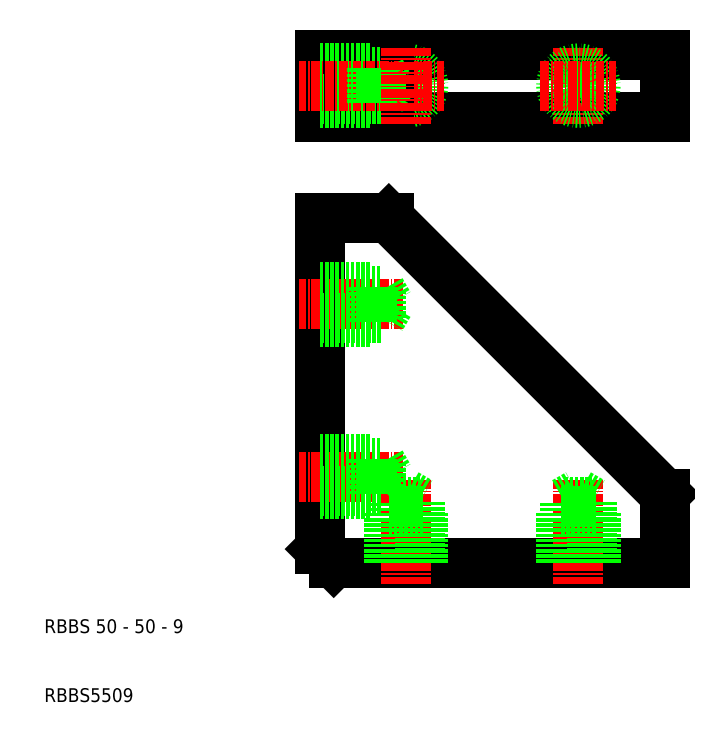
<metadata>
{"format":"dxf","ext":"dxf","renderer":"ezdxf+matplotlib","layout":"modelspace","background":"white","min_lineweight":24,"dpi":150}
</metadata>
<code>
0
SECTION
2
ENTITIES
0
LINE
8
0
10
60
20
81.19
30
0
11
100
21
41.19
31
0
0
LINE
8
0
10
52
20
31.19
30
0
11
100
21
31.19
31
0
0
LINE
8
0
10
50
20
104.9
30
0
11
100
21
104.9
31
0
0
LINE
8
0
10
100
20
95.93
30
0
11
50
21
95.93
31
0
0
LINE
8
0
10
50
20
81.19
30
0
11
50
21
33.19
31
0
0
LINE
8
CENTER
10
62.5
20
43.19
30
0
11
62.5
21
28.19
31
0
0
TEXT
8
0
10
10
20
21
30
0
40
2
1
RBBS 50 - 50 - 9
0
TEXT
8
0
10
10
20
11
30
0
40
2
1
RBBS5509
0
LINE
8
0
10
50
20
33.19
30
0
11
52
21
31.19
31
0
0
LINE
8
CENTER
10
62
20
43.69
30
0
11
47
21
43.69
31
0
0
LINE
8
CENTER
10
62
20
68.69
30
0
11
47
21
68.69
31
0
0
LINE
8
0
10
50
20
81.19
30
0
11
60
21
81.19
31
0
0
CIRCLE
8
0
10
62.5
20
100.4
30
0
40
2.5
0
CIRCLE
8
0
10
62.5
20
100.4
30
0
40
2
0
LINE
8
CENTER
10
57
20
100.4
30
0
11
68
21
100.4
31
0
0
LINE
8
0
10
50
20
104.9
30
0
11
50
21
95.93
31
0
0
LINE
8
0
10
60
20
104.9
30
0
11
60
21
95.93
31
0
0
LINE
8
0
10
50
20
97.93
30
0
11
57.5
21
97.93
31
0
0
LINE
8
0
10
50
20
102.9
30
0
11
57.5
21
102.9
31
0
0
LINE
8
0
10
58.85
20
98.43
30
0
11
50
21
98.43
31
0
0
LINE
8
0
10
50
20
102.4
30
0
11
58.85
21
102.4
31
0
0
LINE
8
CENTER
10
62
20
100.4
30
0
11
47
21
100.4
31
0
0
LINE
8
0
10
57.5
20
102.9
30
0
11
57.5
21
97.93
31
0
0
LINE
8
0
10
60
20
100.4
30
0
11
58.85
21
98.43
31
0
0
LINE
8
0
10
58.85
20
102.4
30
0
11
60
21
100.4
31
0
0
LINE
8
0
10
58.85
20
102.4
30
0
11
58.85
21
98.43
31
0
0
LINE
8
CENTER
10
62.5
20
105.9
30
0
11
62.5
21
94.93
31
0
0
LINE
8
0
10
100
20
31.19
30
0
11
100
21
41.19
31
0
0
LINE
8
CENTER
10
87.5
20
43.19
30
0
11
87.5
21
28.19
31
0
0
LINE
8
CENTER
10
87.5
20
105.9
30
0
11
87.5
21
94.93
31
0
0
CIRCLE
8
0
10
87.5
20
100.4
30
0
40
2
0
CIRCLE
8
0
10
87.5
20
100.4
30
0
40
2.5
0
LINE
8
CENTER
10
82
20
100.4
30
0
11
93
21
100.4
31
0
0
LINE
8
0
10
100
20
104.9
30
0
11
100
21
95.93
31
0
0
LINE
8
0
10
58.85
20
66.69
30
0
11
50
21
66.69
31
0
0
LINE
8
0
10
50
20
70.69
30
0
11
58.85
21
70.69
31
0
0
LINE
8
0
10
50
20
71.19
30
0
11
57.5
21
71.19
31
0
0
LINE
8
0
10
50
20
66.19
30
0
11
57.5
21
66.19
31
0
0
LINE
8
0
10
58.85
20
70.69
30
0
11
60
21
68.69
31
0
0
LINE
8
0
10
58.85
20
70.69
30
0
11
58.85
21
66.69
31
0
0
LINE
8
0
10
57.5
20
71.19
30
0
11
57.5
21
66.19
31
0
0
LINE
8
0
10
60
20
68.69
30
0
11
58.85
21
66.69
31
0
0
LINE
8
0
10
58.85
20
41.69
30
0
11
50
21
41.69
31
0
0
LINE
8
0
10
50
20
45.69
30
0
11
58.85
21
45.69
31
0
0
LINE
8
0
10
50
20
46.19
30
0
11
57.5
21
46.19
31
0
0
LINE
8
0
10
50
20
41.19
30
0
11
57.5
21
41.19
31
0
0
LINE
8
0
10
58.85
20
45.69
30
0
11
60
21
43.69
31
0
0
LINE
8
0
10
58.85
20
45.69
30
0
11
58.85
21
41.69
31
0
0
LINE
8
0
10
57.5
20
46.19
30
0
11
57.5
21
41.19
31
0
0
LINE
8
0
10
60
20
43.69
30
0
11
58.85
21
41.69
31
0
0
LINE
8
0
10
64.5
20
40.03
30
0
11
64.5
21
31.19
31
0
0
LINE
8
0
10
60.5
20
31.19
30
0
11
60.5
21
40.03
31
0
0
LINE
8
0
10
60
20
31.19
30
0
11
60
21
38.69
31
0
0
LINE
8
0
10
65
20
31.19
30
0
11
65
21
38.69
31
0
0
LINE
8
0
10
60.5
20
40.03
30
0
11
62.5
21
41.19
31
0
0
LINE
8
0
10
60.5
20
40.03
30
0
11
64.5
21
40.03
31
0
0
LINE
8
0
10
60
20
38.69
30
0
11
65
21
38.69
31
0
0
LINE
8
0
10
62.5
20
41.19
30
0
11
64.5
21
40.03
31
0
0
LINE
8
0
10
89.5
20
40.03
30
0
11
89.5
21
31.19
31
0
0
LINE
8
0
10
85.5
20
31.19
30
0
11
85.5
21
40.03
31
0
0
LINE
8
0
10
85
20
31.19
30
0
11
85
21
38.69
31
0
0
LINE
8
0
10
90
20
31.19
30
0
11
90
21
38.69
31
0
0
LINE
8
0
10
85.5
20
40.03
30
0
11
87.5
21
41.19
31
0
0
LINE
8
0
10
85.5
20
40.03
30
0
11
89.5
21
40.03
31
0
0
LINE
8
0
10
85
20
38.69
30
0
11
90
21
38.69
31
0
0
LINE
8
0
10
87.5
20
41.19
30
0
11
89.5
21
40.03
31
0
0
ENDSEC
0
EOF

</code>
